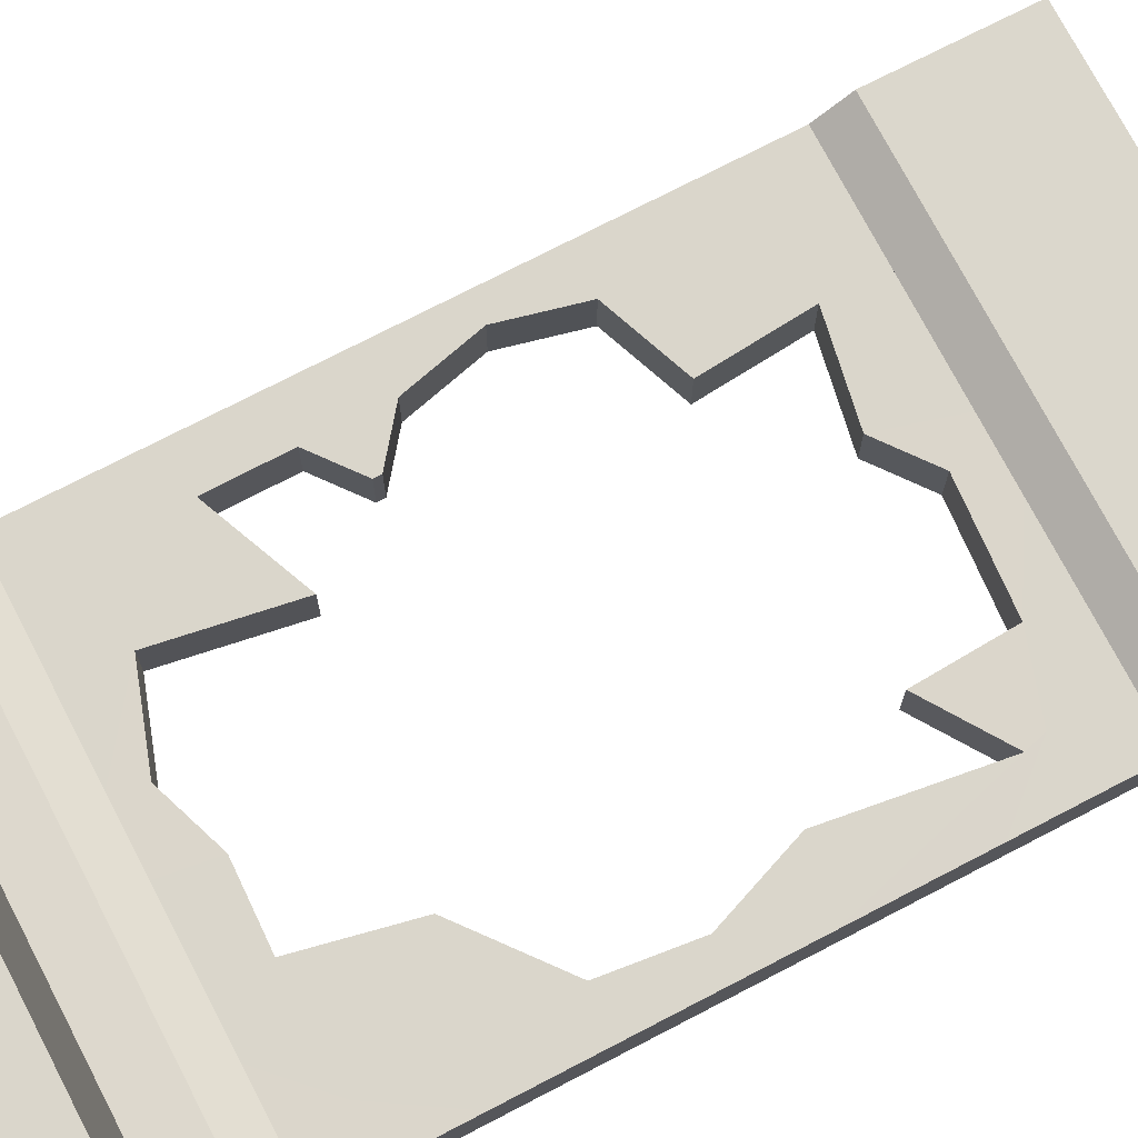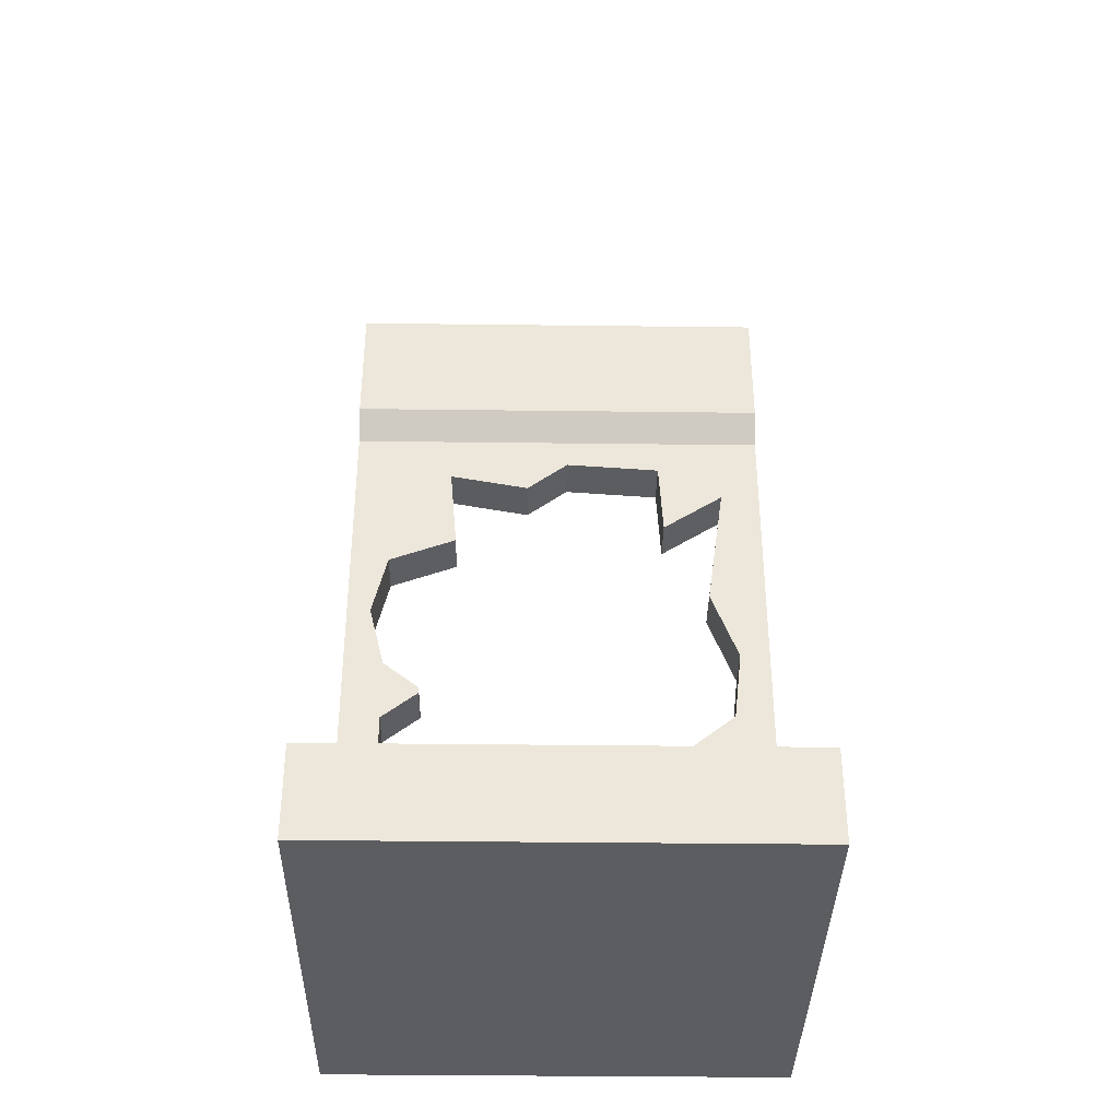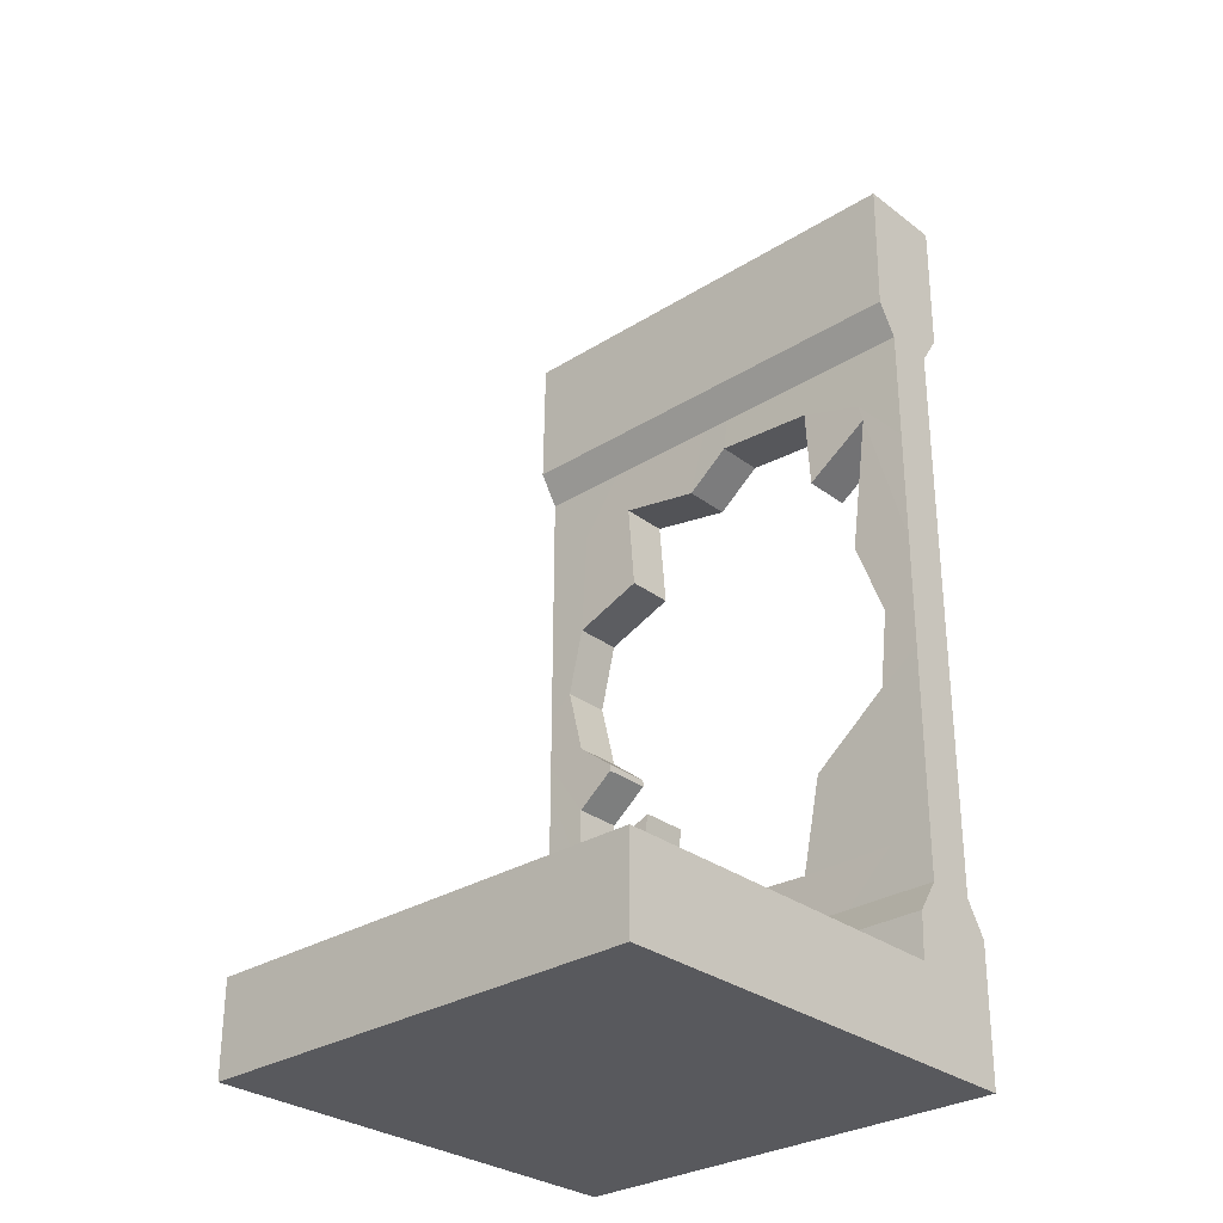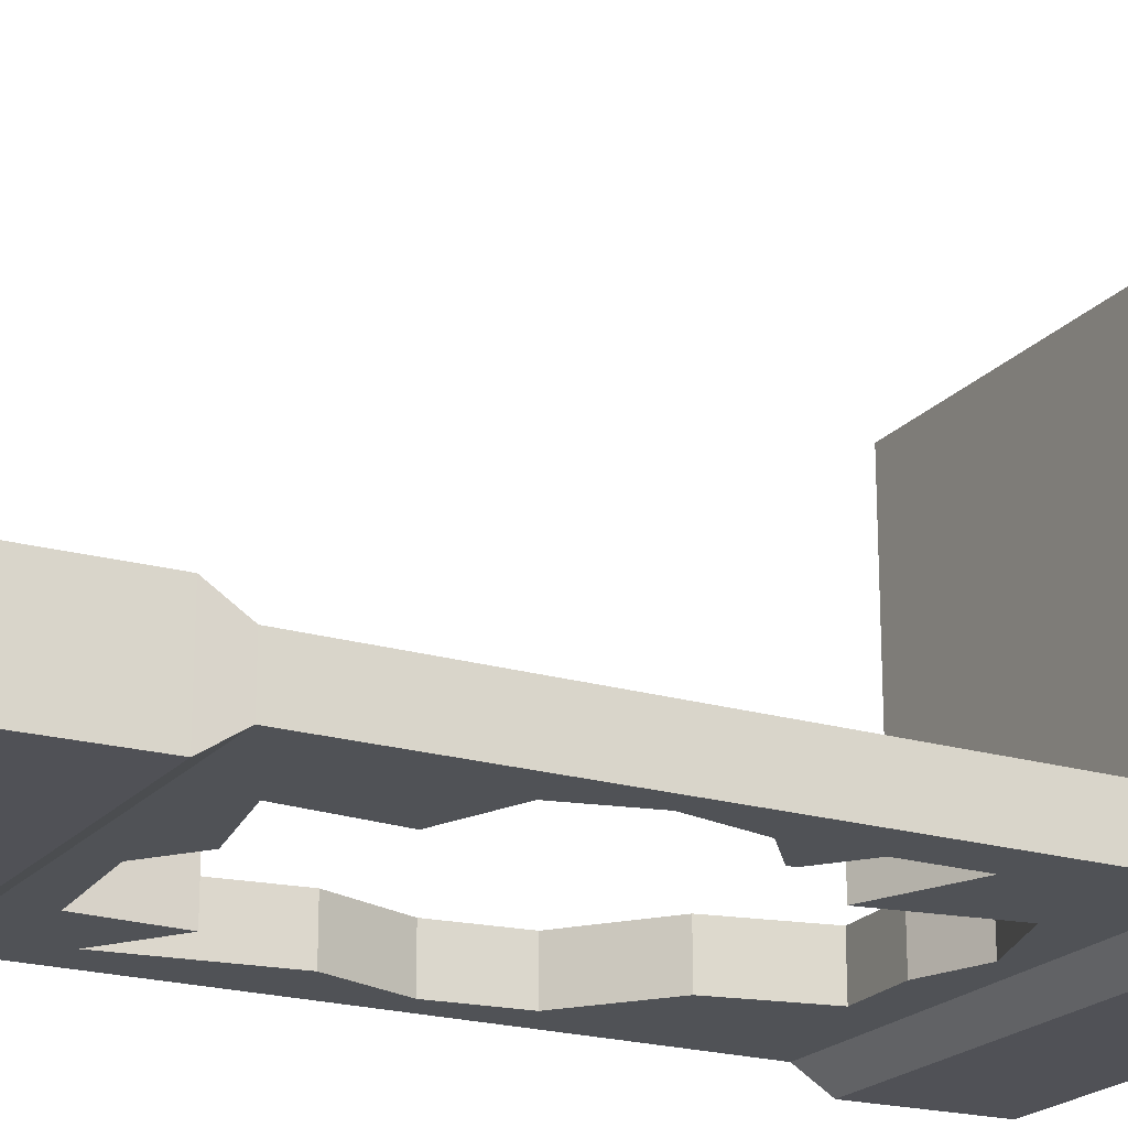
<metadata>
{"format":"obj","ext":"obj","renderer":"f3d","projection":"perspective","resolution":1024,"background":"white","views":[{"elev":73.9,"azim":62.5,"up":"+Z"},{"elev":-37.0,"azim":-0.9,"up":"+Y"},{"elev":-29.9,"azim":42.4,"up":"+Y"},{"elev":-20.8,"azim":-118.6,"up":"+Z"}]}
</metadata>
<code>
o WallFlooring_Cube.010
v 1.001 0.6293 -0.5974
v 1.001 0.6293 -0.06404
v 1.001 0.6293 0.4693
v 1.001 0.6293 1.003
v 1.001 0.6293 -0.4196
v 1.001 0.6293 -0.2418
v 1.001 0.6293 0.6293
v -0.9994 0.6293 -0.5974
v -0.9994 0.6293 -0.06404
v -0.9994 0.6293 0.4693
v -0.9994 0.6293 1.003
v -0.9994 0.6293 -0.4196
v -0.9994 0.6293 -0.2418
v -0.9994 0.6293 0.6293
f 7 3 10 14
f 2 6 13 9
f 3 2 9 10
f 5 1 8 12
f 4 7 14 11
f 6 5 12 13
o WallExterior_Cube.009
v 1.001 0.2293 -0.9974
v 1.001 4.229 -1.018
v 1.001 0.2293 1.003
v 1.001 0.2293 0.336
v 1.001 0.2293 -0.3307
v 1.001 0.2293 -0.5529
v 1.001 0.2293 -0.7752
v 1.001 0.8294 -1.004
v 1.001 3.629 -1.011
v 1.001 0.2293 0.536
v 1.001 0.9721 -0.916
v 1.001 3.49 -0.9197
v -0.9994 0.2293 -0.9974
v -0.9994 4.229 -1.018
v -0.9994 0.2293 1.003
v -0.9994 0.2293 0.336
v -0.9994 0.2293 -0.3307
v -0.9994 0.2293 -0.5529
v -0.9994 0.2293 -0.7752
v -0.9994 0.8294 -1.004
v -0.9994 3.629 -1.011
v -0.9994 0.2293 0.536
v -0.9995 0.9721 -0.916
v -0.9993 3.49 -0.9197
f 16 23 35 28
f 23 26 38 35
f 20 19 31 32
f 22 15 27 34
f 15 21 33 27
f 24 17 29 36
f 21 20 32 33
f 25 22 34 37
f 18 24 36 30
f 19 18 30 31
o Wall_Cube.001
v 1.001 0.2293 -0.9974
v 1.001 4.229 -1.018
v 1.001 4.229 -0.625
v 1.001 0.6293 -0.5974
v 1.001 0.6293 -0.06404
v 1.001 0.6293 0.4693
v 1.001 0.6293 1.003
v 1.001 0.2293 1.003
v 1.001 0.2293 0.336
v 1.001 0.2293 -0.3307
v 1.001 0.2293 -0.5529
v 1.001 0.2293 -0.7752
v 1.001 0.6293 -0.4196
v 1.001 0.6293 -0.2418
v 1.001 0.8294 -1.004
v 1.001 3.629 -1.011
v 1.001 0.6293 0.6293
v 1.001 0.2293 0.536
v 1.001 3.629 -0.6158
v 1.001 0.8309 -0.6066
v 1.001 0.9721 -0.916
v 1.001 3.49 -0.9197
v 1.001 3.49 -0.7036
v 1.001 0.9723 -0.6985
v -0.9994 0.2293 -0.9974
v -0.9994 4.229 -1.018
v -0.9994 4.229 -0.625
v -0.9994 0.6293 -0.5974
v -0.9994 0.6293 -0.06404
v -0.9994 0.6293 0.4693
v -0.9994 0.6293 1.003
v -0.9994 0.2293 1.003
v -0.9994 0.2293 0.336
v -0.9994 0.2293 -0.3307
v -0.9994 0.2293 -0.5529
v -0.9994 0.2293 -0.7752
v -0.9994 0.6293 -0.4196
v -0.9994 0.6293 -0.2418
v -0.9994 0.8294 -1.004
v -0.9994 3.629 -1.011
v -0.9994 0.6293 0.6293
v -0.9994 0.2293 0.536
v -0.9994 3.629 -0.6158
v -0.9994 0.8309 -0.6066
v -0.9995 0.9721 -0.916
v -0.9993 3.49 -0.9197
v -0.9993 3.49 -0.7036
v -0.9994 0.9723 -0.6985
f 57 41 65 81
f 58 62 86 82
f 61 57 81 85
f 41 40 64 65
f 42 58 82 66
f 41 57 54 40
f 54 57 61 60
f 85 84 60 61
f 78 84 85 81
f 65 64 78 81
f 86 62 59 83
f 86 83 77 82
f 82 77 63 66
f 74 75 66 63
f 73 76 75 74
f 76 73 72 67
f 67 72 71 68
f 80 79 68 71
f 79 80 70 69
f 46 45 69 70
f 55 45 46 56
f 56 47 44 55
f 43 44 47 48
f 52 43 48 49
f 49 50 51 52
f 50 39 42 51
f 58 42 39 53
f 62 58 53 59
o WallWindowsBroken_Cube.014
v 1.001 0.9721 -0.916
v 1.001 3.49 -0.9197
v 1.001 3.49 -0.7036
v 1.001 0.9723 -0.6985
v -0.9995 0.9721 -0.916
v -0.9993 3.49 -0.9197
v -0.9993 3.49 -0.7036
v -0.9994 0.9723 -0.6985
v 1.001 0.9721 -0.916
v 1.001 3.49 -0.9197
v -0.9995 0.9721 -0.916
v -0.9993 3.49 -0.9197
v 1.001 1.476 -0.9167
v 1.001 1.979 -0.9175
v 1.001 2.483 -0.9182
v 1.001 2.986 -0.919
v 1.001 2.986 -0.7026
v 1.001 2.483 -0.7016
v 1.001 1.979 -0.7005
v 1.001 1.476 -0.6995
v -0.9994 1.476 -0.9167
v -0.9994 1.979 -0.9175
v -0.9993 2.483 -0.9182
v -0.9993 2.986 -0.919
v -0.9993 2.986 -0.7026
v -0.9993 2.483 -0.7016
v -0.9994 1.979 -0.7005
v -0.9994 1.476 -0.6995
v 0.6007 3.49 -0.7036
v 0.2007 3.49 -0.7036
v -0.1993 3.49 -0.7036
v -0.5993 3.49 -0.7036
v -0.5994 0.9723 -0.6985
v -0.1994 0.9723 -0.6985
v 0.2006 0.9723 -0.6985
v 0.6006 0.9723 -0.6985
v 0.6007 3.49 -0.9197
v 0.2007 3.49 -0.9197
v -0.1993 3.49 -0.9197
v -0.5993 3.49 -0.9197
v 0.6005 0.9721 -0.916
v 0.2005 0.9721 -0.916
v -0.1995 0.9721 -0.916
v -0.5995 0.9721 -0.916
v 1.001 3.49 -0.7468
v 1.001 3.49 -0.79
v 1.001 3.49 -0.8333
v 1.001 3.49 -0.8765
v -0.9993 3.49 -0.7468
v -0.9993 3.49 -0.79
v -0.9993 3.49 -0.8333
v -0.9993 3.49 -0.8765
v 1.001 0.9722 -0.8725
v 1.001 0.9722 -0.829
v 1.001 0.9723 -0.7855
v 1.001 0.9723 -0.742
v -0.9994 0.9723 -0.742
v -0.9994 0.9723 -0.7855
v -0.9995 0.9722 -0.829
v -0.9995 0.9722 -0.8725
v 1.001 1.476 -0.9167
v 1.001 1.979 -0.9175
v 1.001 2.483 -0.9182
v 1.001 2.986 -0.919
v -0.9994 1.476 -0.9167
v -0.9994 1.979 -0.9175
v -0.9993 2.483 -0.9182
v -0.9993 2.986 -0.919
v 0.6007 3.49 -0.9197
v 0.2007 3.49 -0.9197
v -0.1993 3.49 -0.9197
v -0.5993 3.49 -0.9197
v 0.6005 0.9721 -0.916
v 0.2005 0.9721 -0.916
v -0.1995 0.9721 -0.916
v -0.5995 0.9721 -0.916
v 0.7911 3.226 -0.919
v 0.504 3.316 -0.919
v -0.528 3.265 -0.919
v -0.7896 3.226 -0.919
v 0.8136 3.147 -0.9182
v 0.5238 2.954 -0.9182
v -0.4943 2.864 -0.9182
v -0.8151 2.741 -0.9182
v 0.822 1.857 -0.9175
v 0.4842 1.587 -0.9175
v -0.4238 1.697 -0.9175
v -0.8123 1.535 -0.9175
v 0.8135 1.177 -0.9167
v 0.3966 1.171 -0.9167
v -0.5056 1.205 -0.9167
v -0.7898 1.236 -0.9167
v -0.9994 1.476 -0.8733
v -0.9994 1.979 -0.8741
v -0.9993 2.483 -0.8749
v -0.9993 2.986 -0.8757
v -0.9994 1.476 -0.8298
v -0.9994 1.979 -0.8307
v -0.9993 2.483 -0.8315
v -0.9993 2.986 -0.8324
v -0.9994 1.476 -0.7864
v -0.9994 1.979 -0.7873
v -0.9993 2.483 -0.7882
v -0.9993 2.986 -0.7891
v -0.9994 1.476 -0.743
v -0.9994 1.979 -0.7439
v -0.9993 2.483 -0.7449
v -0.9993 2.986 -0.7458
v -0.5994 0.9723 -0.742
v -0.1994 0.9723 -0.742
v 0.2006 0.9723 -0.742
v 0.6006 0.9723 -0.742
v -0.5994 0.9723 -0.7855
v -0.1994 0.9723 -0.7855
v 0.2006 0.9723 -0.7855
v 0.6006 0.9723 -0.7855
v -0.5995 0.9722 -0.829
v -0.1995 0.9722 -0.829
v 0.2005 0.9722 -0.829
v 0.6005 0.9722 -0.829
v -0.5995 0.9722 -0.8725
v -0.1995 0.9722 -0.8725
v 0.2005 0.9722 -0.8725
v 0.6005 0.9722 -0.8725
v 1.001 1.476 -0.8733
v 1.001 1.476 -0.8298
v 1.001 1.476 -0.7864
v 1.001 1.476 -0.743
v 1.001 1.979 -0.8741
v 1.001 1.979 -0.8307
v 1.001 1.979 -0.7873
v 1.001 1.979 -0.7439
v 1.001 2.483 -0.8749
v 1.001 2.483 -0.8315
v 1.001 2.483 -0.7882
v 1.001 2.483 -0.7449
v 1.001 2.986 -0.8757
v 1.001 2.986 -0.8324
v 1.001 2.986 -0.7891
v 1.001 2.986 -0.7458
v -0.5993 3.49 -0.7468
v -0.5993 3.49 -0.79
v -0.5993 3.49 -0.8333
v -0.5993 3.49 -0.8765
v -0.1993 3.49 -0.7468
v -0.1993 3.49 -0.79
v -0.1993 3.49 -0.8333
v -0.1993 3.49 -0.8765
v 0.2007 3.49 -0.7468
v 0.2007 3.49 -0.79
v 0.2007 3.49 -0.8333
v 0.2007 3.49 -0.8765
v 0.6007 3.49 -0.7468
v 0.6007 3.49 -0.79
v 0.6007 3.49 -0.8333
v 0.6007 3.49 -0.8765
v 0.8135 1.177 -0.6995
v 0.3967 1.171 -0.6995
v -0.5055 1.205 -0.6995
v -0.7898 1.236 -0.6995
v 0.822 1.857 -0.7005
v 0.4843 1.587 -0.7005
v -0.4238 1.697 -0.7005
v -0.8123 1.535 -0.7005
v 0.8136 3.147 -0.7016
v 0.5238 2.954 -0.7016
v -0.4942 2.864 -0.7016
v -0.8151 2.741 -0.7016
v 0.7911 3.226 -0.7026
v 0.504 3.316 -0.7026
v -0.528 3.266 -0.7026
v -0.7896 3.226 -0.7026
v -0.9994 2.105 -0.9176
v -0.9994 2.231 -0.9178
v -0.9994 2.357 -0.918
v -0.9993 2.357 -0.7013
v -0.9993 2.231 -0.701
v -0.9994 2.105 -0.7008
v -0.9994 2.105 -0.9176
v -0.9994 2.231 -0.9178
v -0.9994 2.357 -0.918
v -0.813 1.836 -0.9176
v -0.8137 2.138 -0.9178
v -0.8878 2.439 -0.918
v -0.9994 2.105 -0.8743
v -0.9994 2.231 -0.8745
v -0.9994 2.357 -0.8747
v -0.9994 2.105 -0.8309
v -0.9994 2.231 -0.8311
v -0.9993 2.357 -0.8313
v -0.9994 2.105 -0.7875
v -0.9994 2.231 -0.7878
v -0.9993 2.357 -0.788
v -0.9994 2.105 -0.7442
v -0.9993 2.231 -0.7444
v -0.9993 2.357 -0.7446
v -0.8877 2.439 -0.7013
v -0.8137 2.138 -0.701
v -0.813 1.836 -0.7008
v -0.6404 1.972 -0.9177
v -0.6411 2.003 -0.9179
v -0.6411 2.003 -0.7011
v -0.6404 1.972 -0.7008
v 1.001 2.147 -0.9177
v 1.001 2.315 -0.918
v 1.001 2.315 -0.7012
v 1.001 2.147 -0.7009
v 1.001 2.147 -0.9177
v 1.001 2.315 -0.918
v 0.8606 2.196 -0.9177
v 0.7299 2.539 -0.918
v 1.001 2.315 -0.8746
v 1.001 2.147 -0.8743
v 1.001 2.315 -0.8313
v 1.001 2.147 -0.831
v 1.001 2.315 -0.7879
v 1.001 2.147 -0.7876
v 1.001 2.315 -0.7446
v 1.001 2.147 -0.7442
v 0.7299 2.539 -0.7012
v 0.8606 2.197 -0.7009
v 0.0674 3.49 -0.7036
v -0.06593 3.49 -0.7036
v 0.0674 3.49 -0.9197
v -0.06593 3.49 -0.9197
v 0.0674 3.49 -0.9197
v -0.06593 3.49 -0.9197
v 0.04997 3.347 -0.919
v -0.1473 3.195 -0.919
v 0.0674 3.49 -0.7468
v -0.06593 3.49 -0.7468
v 0.0674 3.49 -0.79
v -0.06593 3.49 -0.79
v 0.0674 3.49 -0.8333
v -0.06593 3.49 -0.8333
v 0.0674 3.49 -0.8765
v -0.06593 3.49 -0.8765
v 0.04998 3.347 -0.7026
v -0.1473 3.195 -0.7026
v -0.0661 0.9723 -0.6985
v 0.06724 0.9723 -0.6985
v 0.0672 0.9721 -0.916
v -0.06614 0.9721 -0.916
v 0.0672 0.9721 -0.916
v -0.06614 0.9721 -0.916
v 0.09589 1.182 -0.9167
v -0.1653 1.089 -0.9167
v -0.0661 0.9723 -0.742
v 0.06723 0.9723 -0.742
v -0.06611 0.9723 -0.7855
v 0.06722 0.9723 -0.7855
v -0.06612 0.9722 -0.829
v 0.06721 0.9722 -0.829
v -0.06613 0.9722 -0.8725
v 0.06721 0.9722 -0.8725
v 0.09594 1.183 -0.6995
v -0.1653 1.09 -0.6995
f 178 162 97 151
f 158 166 154 98
f 166 170 153 154
f 268 174 152 265
f 174 178 151 152
f 96 150 163 155
f 155 163 164 156
f 313 315 165 157
f 157 165 166 158
f 150 149 167 163
f 163 167 168 164
f 174 250 249 173
f 165 169 170 166
f 294 148 171 296
f 256 164 168 252
f 170 169 253 254
f 168 167 251 252
f 148 147 175 171
f 171 175 176 172
f 297 306 251 167
f 173 177 178 174
f 147 95 159 175
f 175 159 160 176
f 333 331 161 177
f 177 161 162 178
f 172 248 247 171
f 176 244 248 172
f 270 170 254 283
f 332 342 244 176
f 177 173 249 245
f 169 165 257 253
f 314 164 256 324
f 174 268 285 250
f 269 270 283 284
f 170 270 267 153
f 270 269 266 267
f 269 268 265 266
f 286 287 288 289
f 285 268 286 289
f 268 269 287 286
f 269 284 288 287
f 171 247 307 296
f 296 307 306 297
f 149 295 297 167
f 295 294 296 297
f 165 315 325 257
f 315 314 324 325
f 156 164 314 312
f 312 314 315 313
f 177 245 343 333
f 333 343 342 332
f 176 160 330 332
f 332 330 331 333
f 258 118 93 111
f 242 134 88 123
f 226 131 89 103
f 210 127 87 139
f 194 111 93 135
f 110 182 138 92
f 182 186 137 138
f 186 190 136 137
f 190 194 135 136
f 91 146 179 107
f 107 179 180 108
f 261 273 181 109
f 109 181 182 110
f 146 145 183 179
f 179 183 184 180
f 273 276 185 181
f 181 185 186 182
f 145 144 187 183
f 183 187 188 184
f 276 279 189 185
f 185 189 190 186
f 144 143 191 187
f 187 191 192 188
f 279 282 193 189
f 189 193 194 190
f 143 94 114 191
f 191 114 113 192
f 282 262 112 193
f 193 112 111 194
f 122 198 142 90
f 198 202 141 142
f 202 206 140 141
f 206 210 139 140
f 94 143 195 119
f 119 195 196 120
f 327 335 197 121
f 121 197 198 122
f 143 144 199 195
f 195 199 200 196
f 335 337 201 197
f 197 201 202 198
f 144 145 203 199
f 199 203 204 200
f 337 339 205 201
f 201 205 206 202
f 145 146 207 203
f 203 207 208 204
f 339 341 209 205
f 205 209 210 206
f 146 91 130 207
f 207 130 129 208
f 341 328 128 209
f 209 128 127 210
f 142 214 106 90
f 214 218 105 106
f 304 222 104 292
f 222 226 103 104
f 87 99 211 139
f 139 211 212 140
f 140 212 213 141
f 141 213 214 142
f 99 100 215 211
f 211 215 216 212
f 212 216 217 213
f 213 217 218 214
f 291 101 219 298
f 298 219 220 300
f 300 220 221 302
f 302 221 222 304
f 101 102 223 219
f 219 223 224 220
f 220 224 225 221
f 221 225 226 222
f 102 88 134 223
f 223 134 133 224
f 224 133 132 225
f 225 132 131 226
f 138 230 126 92
f 230 234 125 126
f 322 238 124 310
f 238 242 123 124
f 93 118 227 135
f 135 227 228 136
f 136 228 229 137
f 137 229 230 138
f 118 117 231 227
f 227 231 232 228
f 228 232 233 229
f 229 233 234 230
f 308 116 235 316
f 316 235 236 318
f 318 236 237 320
f 320 237 238 322
f 116 115 239 235
f 235 239 240 236
f 236 240 241 237
f 237 241 242 238
f 115 89 131 239
f 239 131 132 240
f 240 132 133 241
f 241 133 134 242
f 119 246 114 94
f 246 250 113 114
f 283 254 112 262
f 254 258 111 112
f 90 106 243 122
f 122 243 244 121
f 326 343 245 120
f 120 245 246 119
f 106 105 247 243
f 243 247 248 244
f 245 249 250 246
f 292 104 251 306
f 104 103 255 251
f 251 255 256 252
f 253 257 258 254
f 103 89 115 255
f 255 115 116 256
f 325 309 117 257
f 257 117 118 258
f 284 285 289 288
f 250 285 264 113
f 285 284 263 264
f 284 283 262 263
f 192 113 264 280
f 280 264 263 281
f 281 263 262 282
f 188 192 280 277
f 277 280 281 278
f 278 281 282 279
f 184 188 277 274
f 274 277 278 275
f 275 278 279 276
f 180 184 274 271
f 271 274 275 272
f 272 275 276 273
f 108 180 271 259
f 259 271 272 260
f 260 272 273 261
f 105 293 307 247
f 293 292 306 307
f 217 303 305 218
f 303 302 304 305
f 216 301 303 217
f 301 300 302 303
f 215 299 301 216
f 299 298 300 301
f 100 290 299 215
f 290 291 298 299
f 218 305 293 105
f 305 304 292 293
f 256 116 308 324
f 324 308 309 325
f 233 321 323 234
f 321 320 322 323
f 232 319 321 233
f 319 318 320 321
f 231 317 319 232
f 317 316 318 319
f 117 309 317 231
f 309 308 316 317
f 234 323 311 125
f 323 322 310 311
f 121 244 342 327
f 327 342 343 326
f 208 129 329 340
f 340 329 328 341
f 204 208 340 338
f 338 340 341 339
f 200 204 338 336
f 336 338 339 337
f 196 200 336 334
f 334 336 337 335
f 120 196 334 326
f 326 334 335 327

</code>
